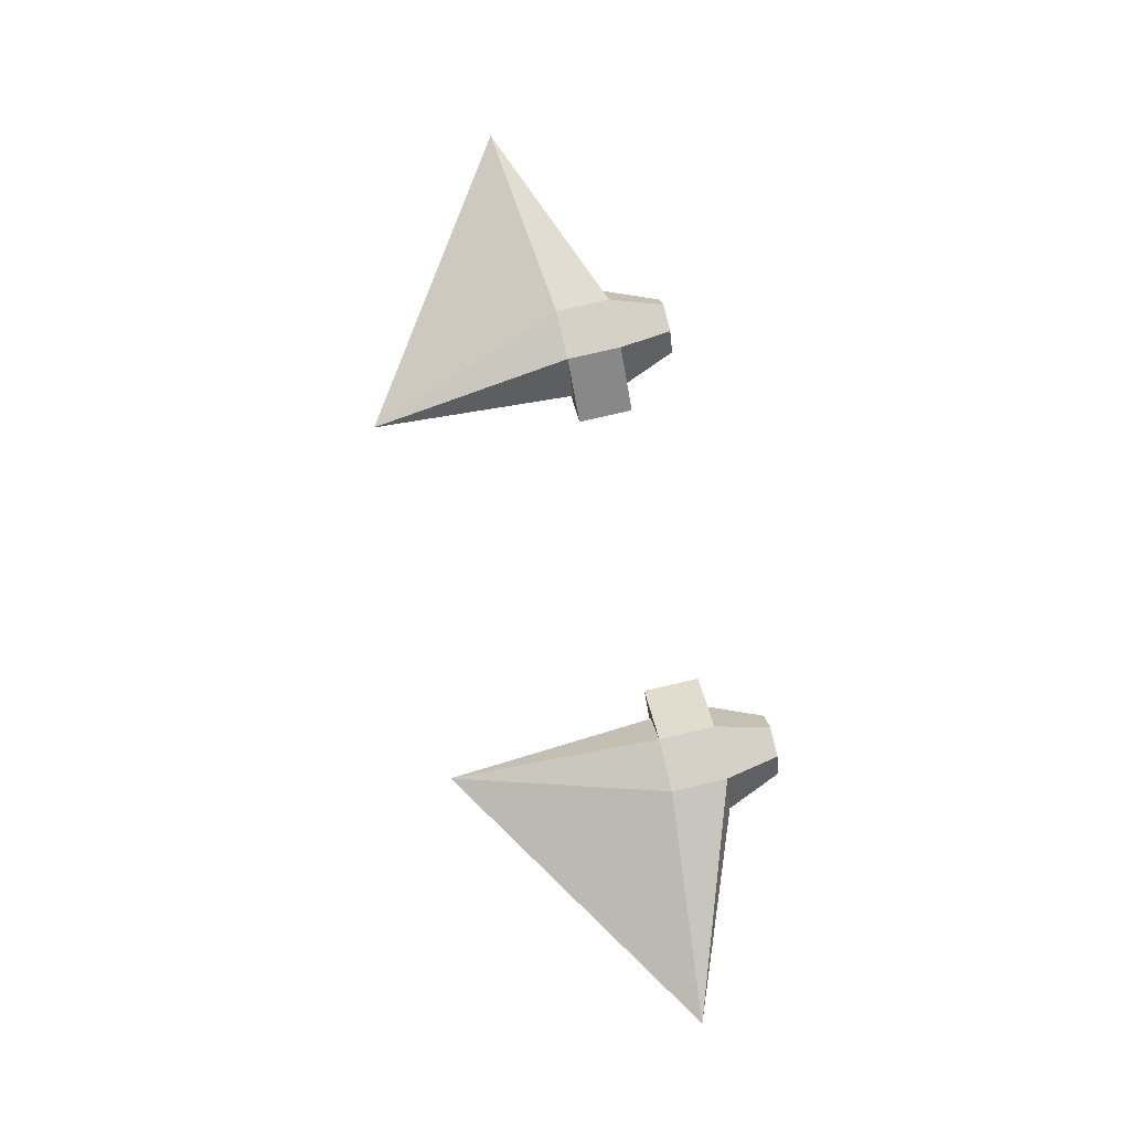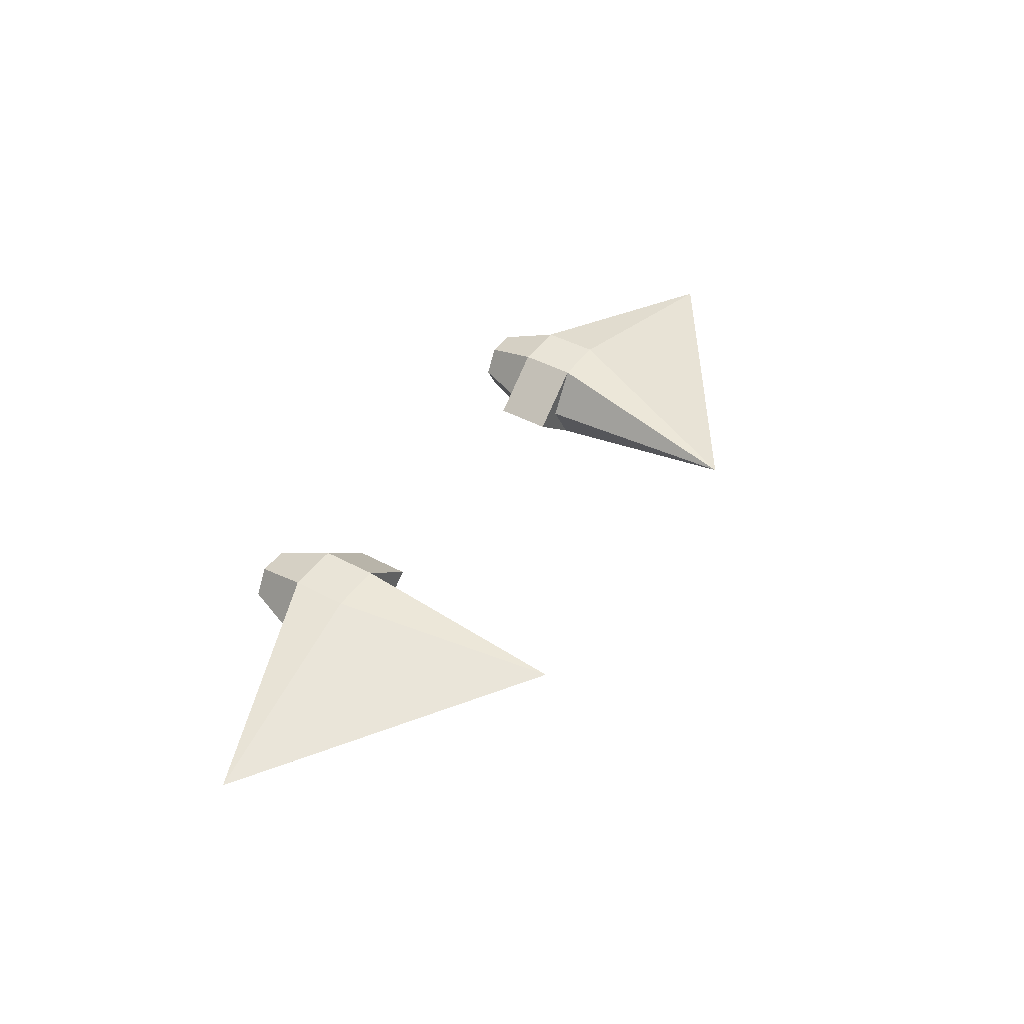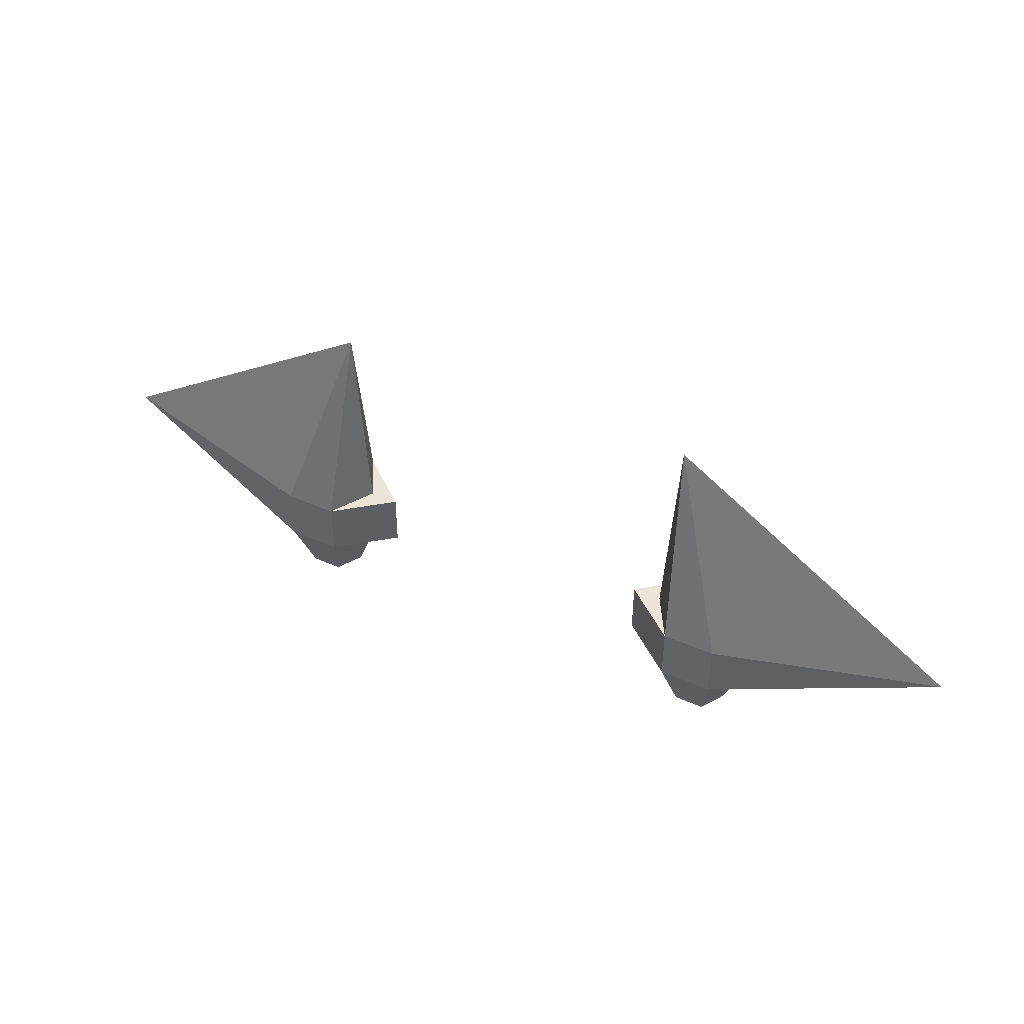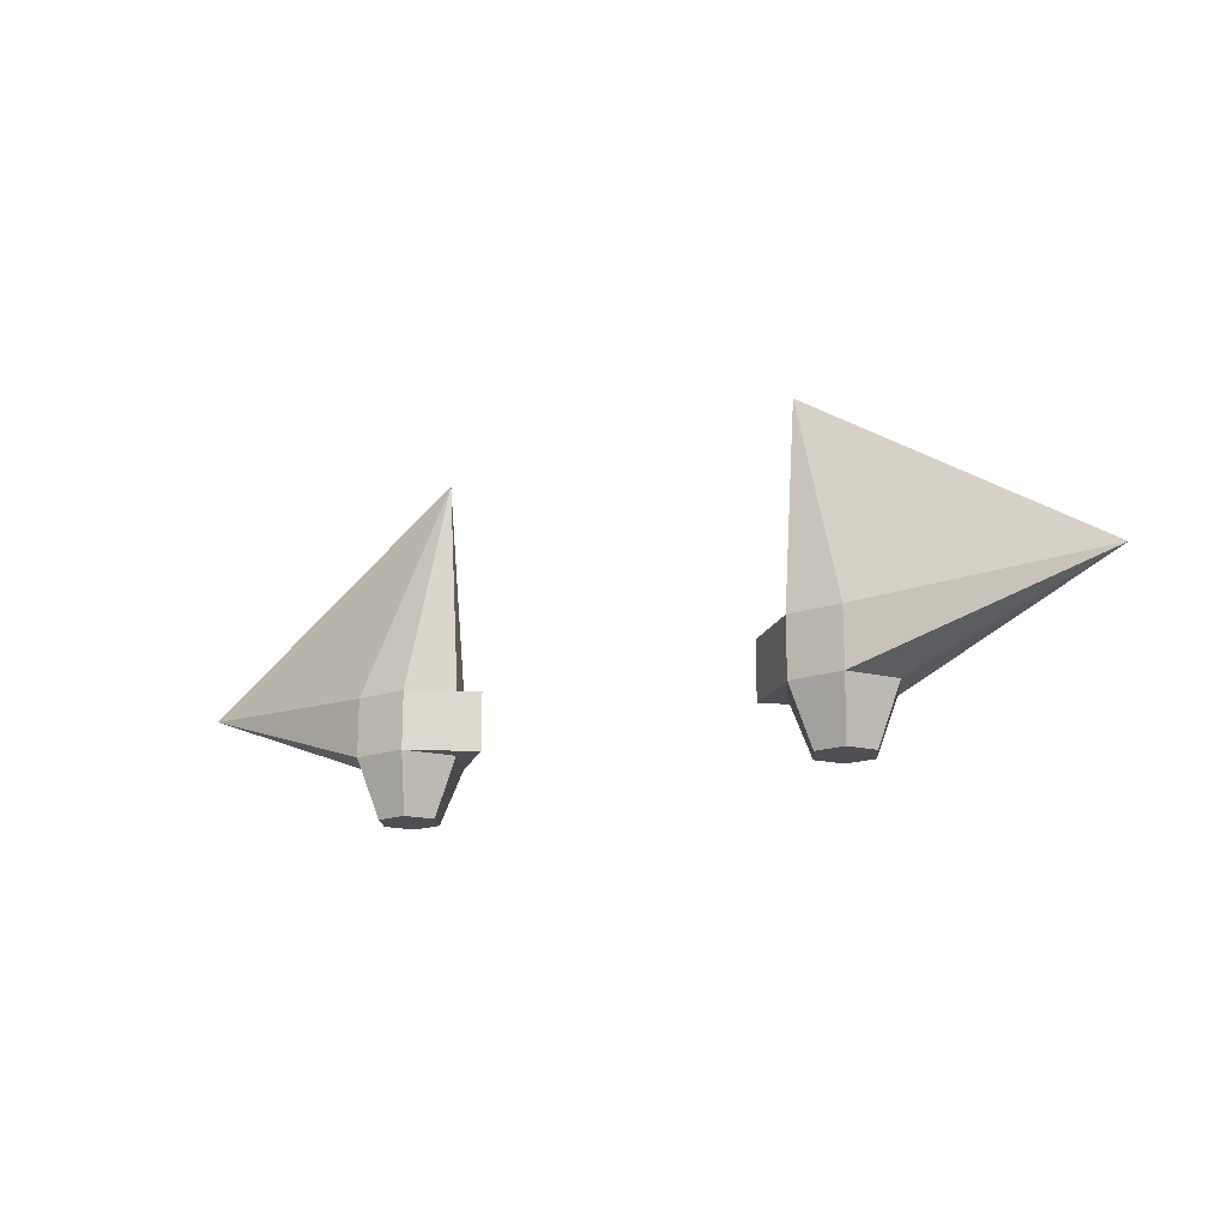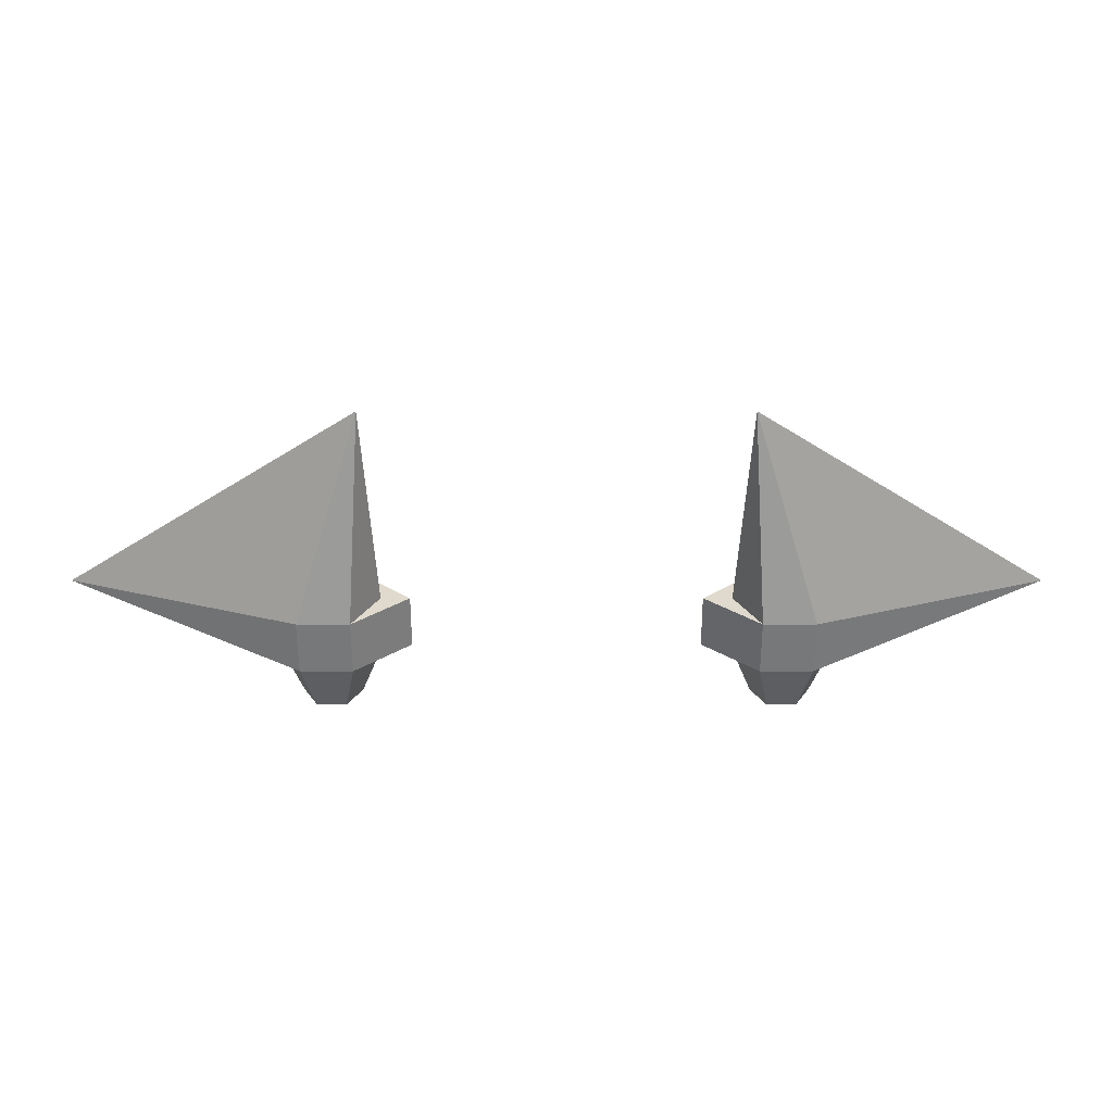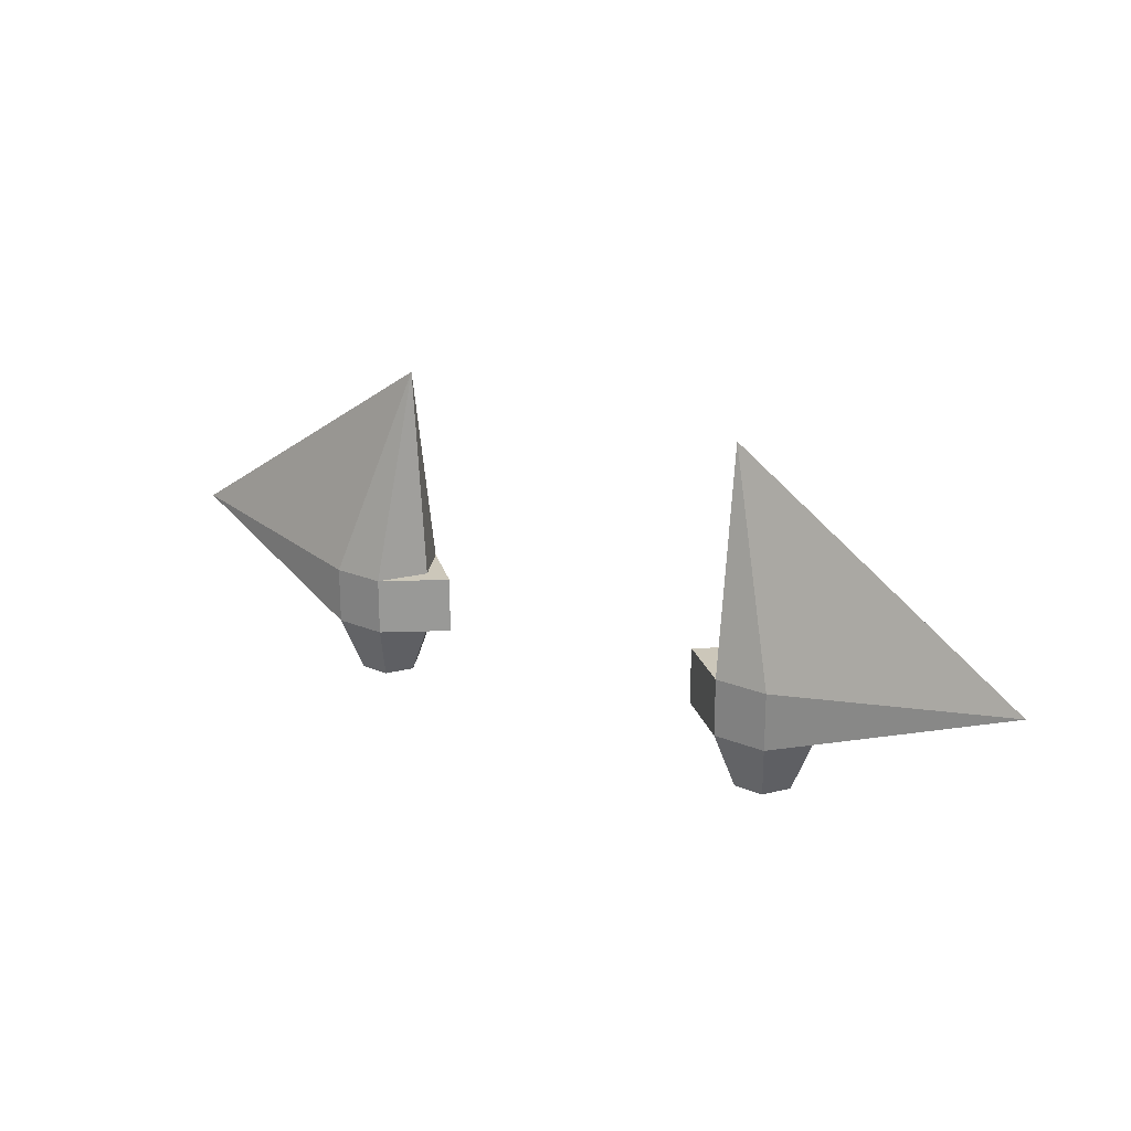
<metadata>
{"format":"obj","ext":"obj","renderer":"f3d","projection":"perspective","resolution":1024,"background":"white","views":[{"elev":78.7,"azim":77.0,"up":"+Y"},{"elev":43.3,"azim":-57.4,"up":"+Y"},{"elev":44.3,"azim":27.3,"up":"+Z"},{"elev":-17.8,"azim":-145.8,"up":"+Z"},{"elev":32.7,"azim":0.0,"up":"+Z"},{"elev":21.5,"azim":36.1,"up":"+Z"}]}
</metadata>
<code>
o Box01_sep5
v 1.301 0.251 0.249
v 1.226 0.3817 0.249
v 1.075 0.3817 0.249
v 0.9997 0.251 0.249
v 1.075 0.1203 0.249
v 1.226 0.1203 0.249
v 1.418 0.251 0.5329
v 1.284 0.4824 0.5329
v 1.017 0.4824 0.5329
v 0.8834 0.251 0.5329
v 1.017 0.01962 0.5329
v 1.284 0.01962 0.5329
v 2.42 0.251 0.9239
v 1.284 0.4824 0.8168
v 1.017 0.4824 0.8168
v 0.8834 0.251 0.8168
v 1.017 0.01962 0.8168
v 1.284 0.01962 0.8168
v 0.9506 0.251 1.883
v 0.7361 0.251 0.5329
v 0.7361 0.251 0.8168
g Box01_sep5_01 - Default
f 1 6 5 4 3 2
f 1 7 12 6
f 2 8 7 1
f 3 9 8 2
f 4 10 9 3
f 5 11 10 4
f 6 12 11 5
f 7 13 12
f 8 13 7
f 8 14 13
f 9 15 14 8
f 9 20 21 15
f 10 20 9
f 11 20 10
f 12 18 17 11
f 13 18 12
f 13 19 18
f 14 19 13
f 15 19 14
f 15 21 16
f 16 19 15
f 16 21 17
f 17 19 16
f 17 21 20 11
f 18 19 17
o Box01_sep4
v -1.299 0.251 0.249
v -1.224 0.3817 0.249
v -1.073 0.3817 0.249
v -0.9977 0.251 0.249
v -1.073 0.1203 0.249
v -1.224 0.1203 0.249
v -1.416 0.251 0.5329
v -1.282 0.4824 0.5329
v -1.015 0.4824 0.5329
v -0.8814 0.251 0.5329
v -1.015 0.01962 0.5329
v -1.282 0.01962 0.5329
v -2.418 0.251 0.9239
v -1.282 0.4824 0.8168
v -1.015 0.4824 0.8168
v -0.8814 0.251 0.8168
v -1.015 0.01962 0.8168
v -1.282 0.01962 0.8168
v -0.9486 0.251 1.883
v -0.7341 0.251 0.5329
v -0.7341 0.251 0.8168
g Box01_sep4_01 - Default
f 22 28 29 23
f 23 24 25 26 27 22
f 23 29 30 24
f 24 30 31 25
f 25 31 32 26
f 26 32 33 27
f 27 33 28 22
f 28 34 29
f 29 35 36 30
f 30 41 31
f 31 41 32
f 32 38 39 33
f 32 41 42 38
f 33 34 28
f 33 39 34
f 34 35 29
f 34 40 35
f 35 40 36
f 36 40 37
f 36 42 41 30
f 37 40 38
f 37 42 36
f 38 40 39
f 38 42 37
f 39 40 34

</code>
